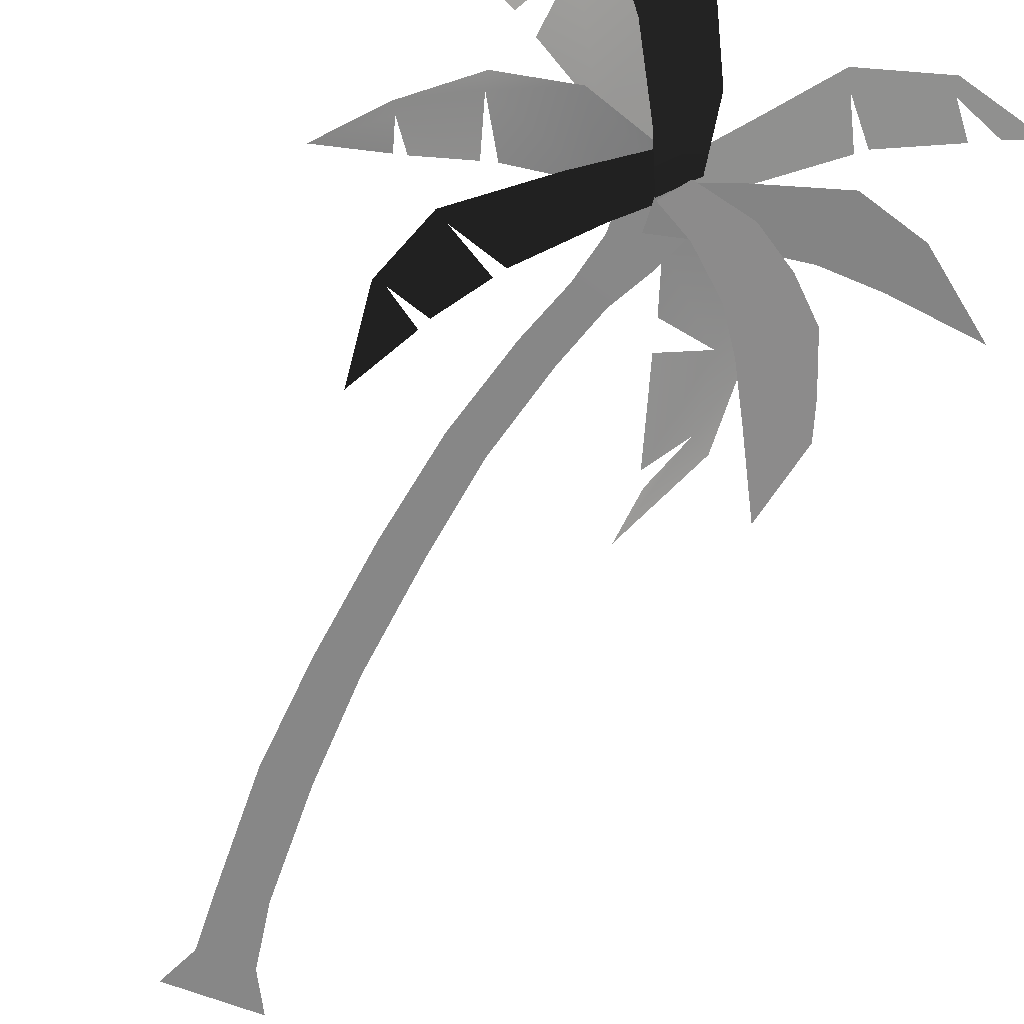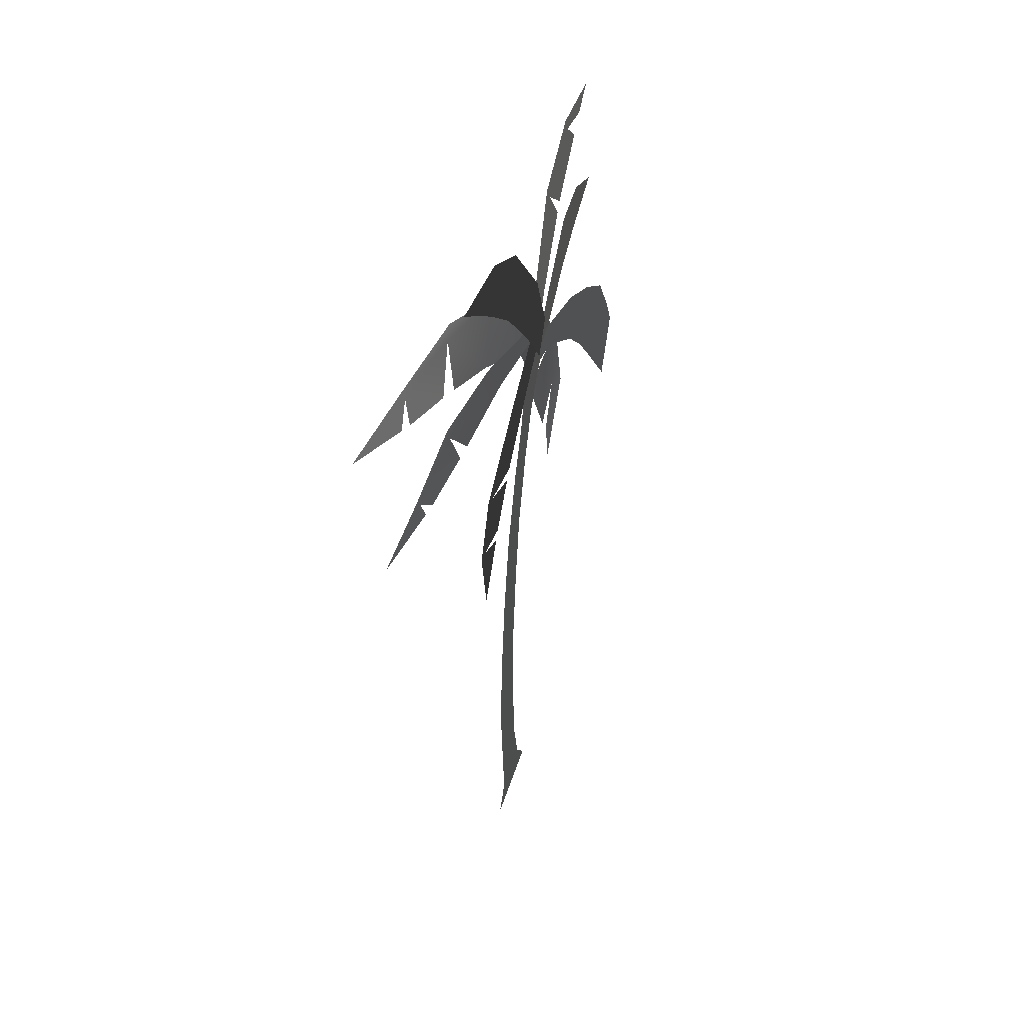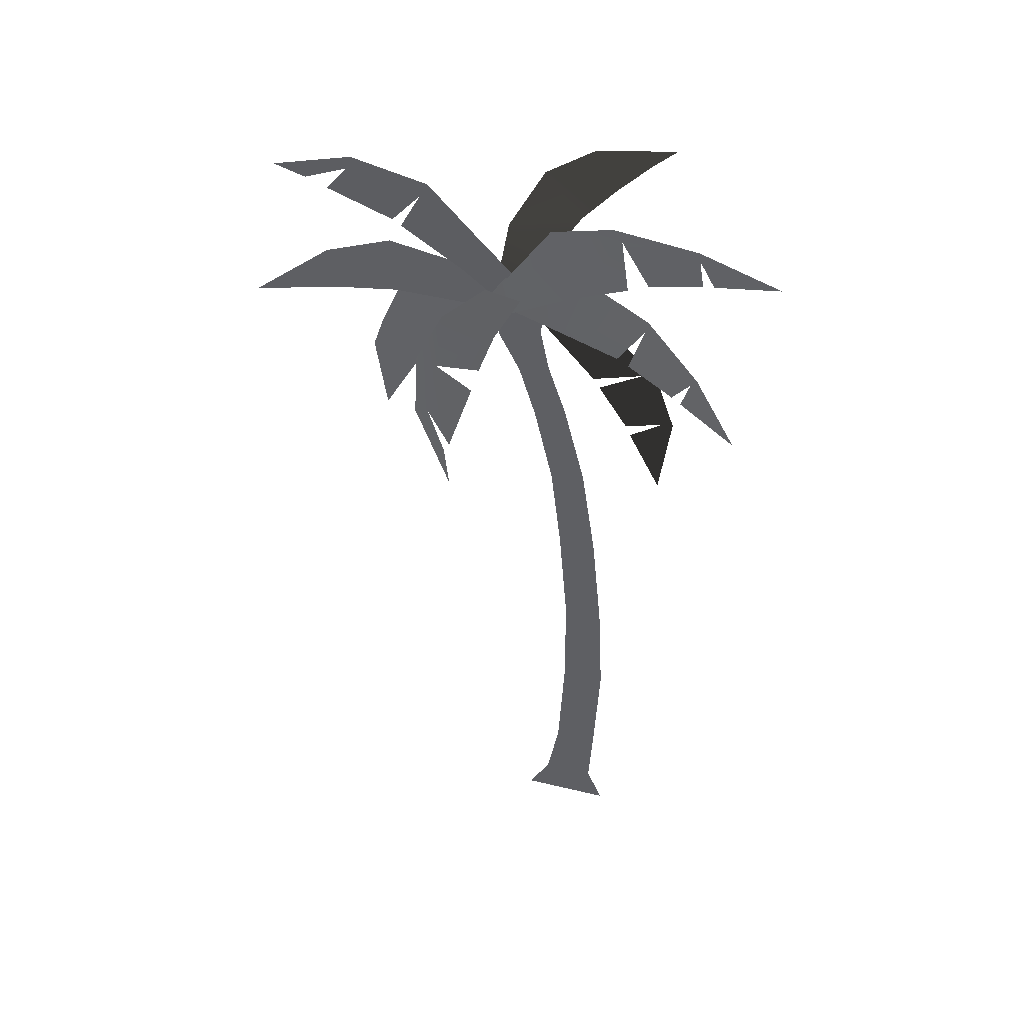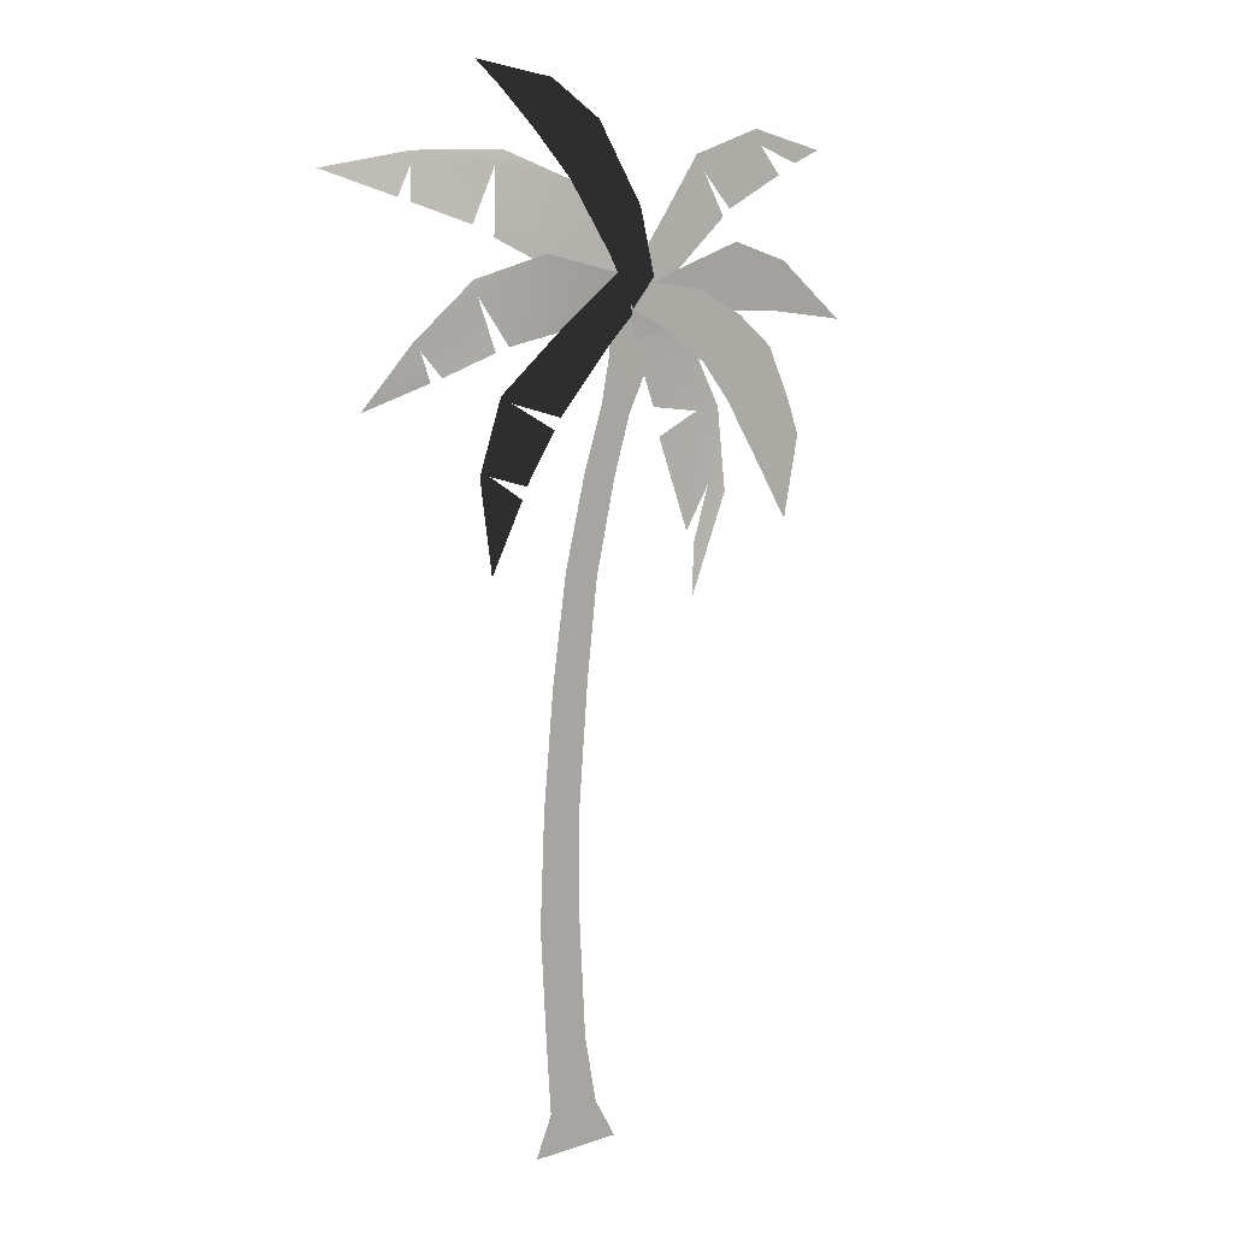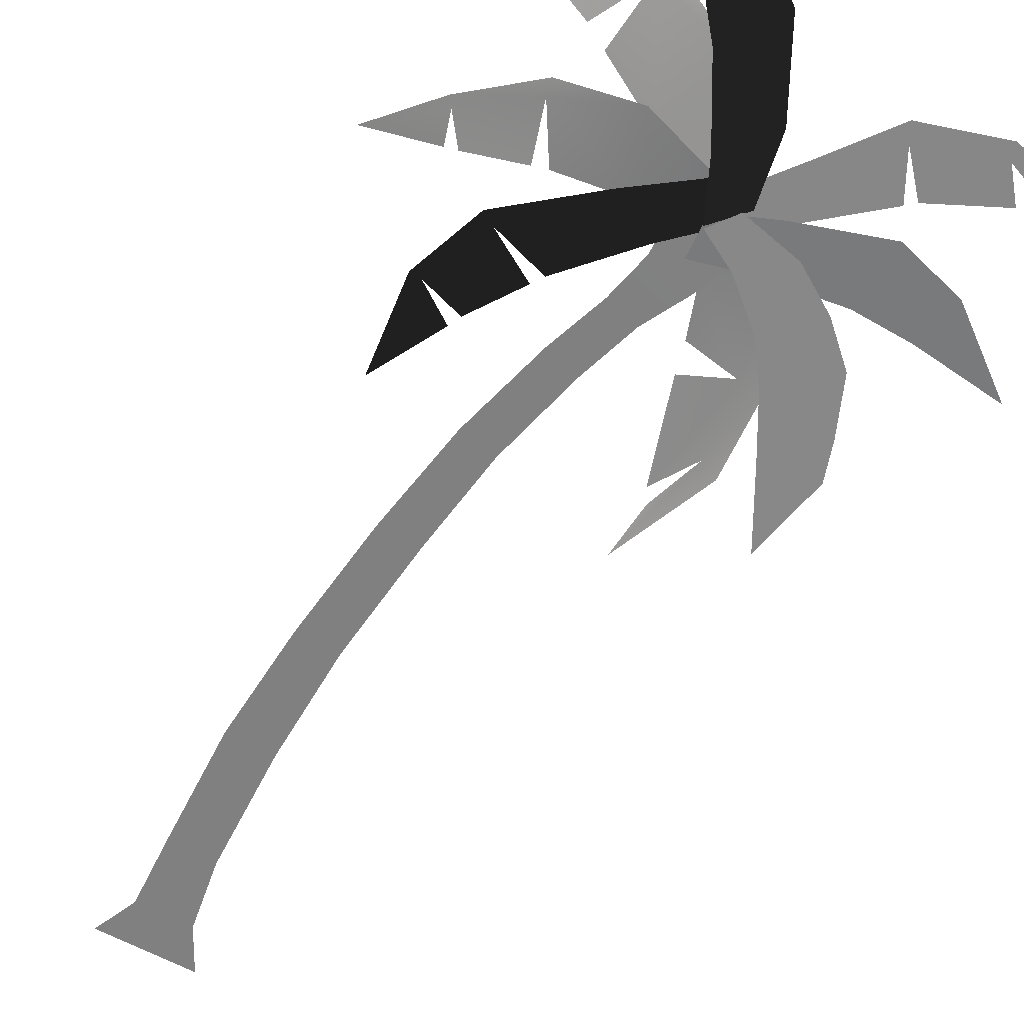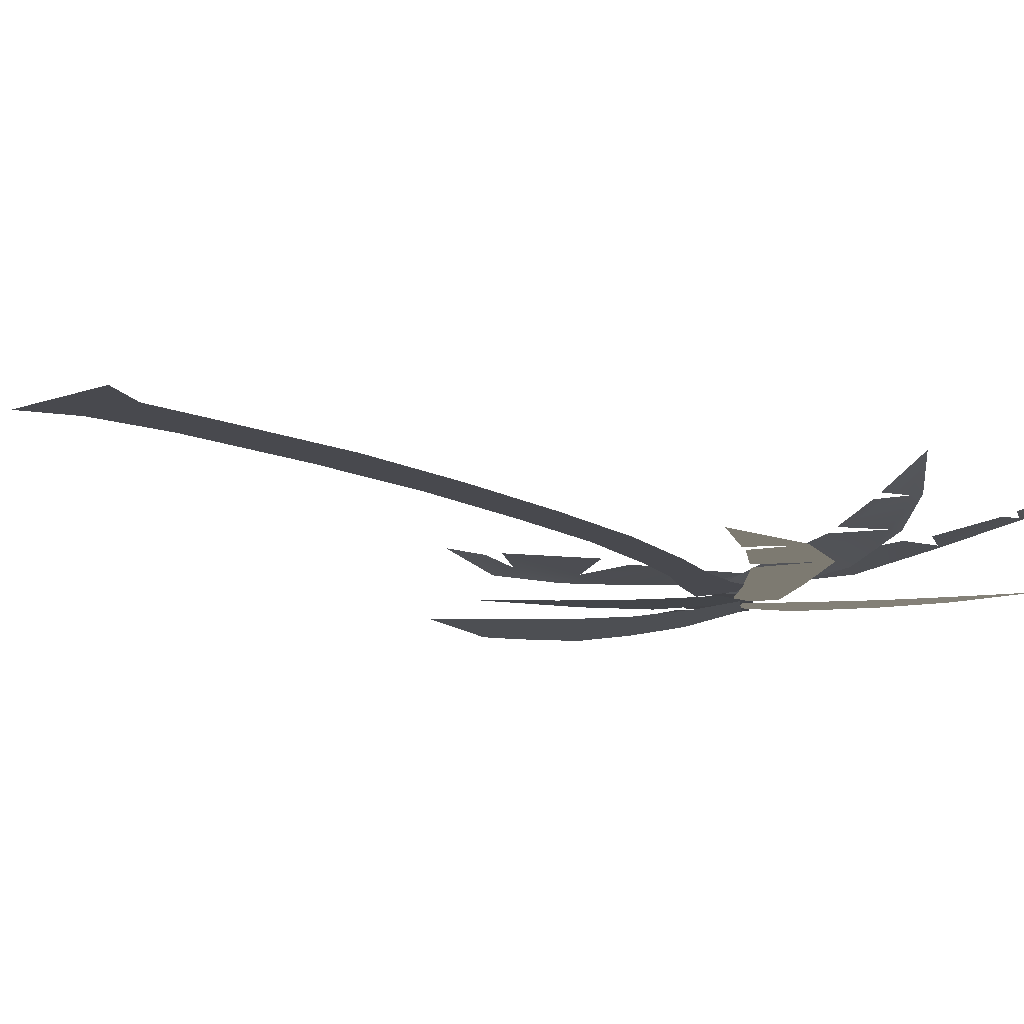
<metadata>
{"format":"obj","ext":"obj","renderer":"f3d","projection":"perspective","resolution":1024,"background":"white","views":[{"elev":-62.6,"azim":158.2,"up":"+Z"},{"elev":54.4,"azim":108.5,"up":"+Y"},{"elev":44.5,"azim":16.1,"up":"+Y"},{"elev":12.4,"azim":141.8,"up":"+Y"},{"elev":-60.1,"azim":150.7,"up":"+Z"},{"elev":-12.6,"azim":41.2,"up":"+Z"}]}
</metadata>
<code>
g palmtree_low_16
v -0.4587 2.699 0.02041
v -0.2151 2.886 -0.004728
v -0.1773 2.74 -0.0113
v -0.008777 2.951 -0.02748
v 0.004006 2.753 -0.03196
v 0.2567 2.878 -0.05911
v 0.2478 2.728 -0.06034
v 0.4241 2.818 -0.07926
v 0.4132 2.694 -0.07991
v -0.2637 3.168 0.007983
v -0.3625 3.205 0.01622
v -0.1097 3.27 0.006322
v -0.1269 3.222 0.003938
v 0.1299 3.203 -0.01217
v 0.1032 3.152 -0.01419
v -0.1963 3.136 0.001844
v 0.008701 3.044 -0.01636
v 0.2784 3.021 -0.03347
v 0.03513 3.023 -0.01932
v 0.2301 2.874 -0.04098
v 0.4005 2.875 -0.05073
v 0.3578 2.755 -0.05666
v 0.3045 2.768 -0.04785
v 0.3647 2.863 -0.05023
v 0.6521 2.942 0.001122
v 0.533 2.737 0.001555
v 0.8482 2.832 0.05565
v 0.7598 2.69 0.03456
v 0.8586 2.878 0.05883
v 1.031 2.715 0.1
v 1.011 2.689 0.09516
v 0.7987 2.676 0.04352
v 0.9515 2.614 0.08086
v 1.169 2.528 0.1552
v 0.983 2.601 0.09162
v 0.8989 2.077 -0.0693
v 0.794 2.282 -0.0693
v 0.9021 2.356 -0.0693
v 0.936 2.359 -0.0693
v 0.8629 2.573 -0.0693
v 0.8263 2.549 -0.0693
v 0.7787 2.317 -0.0693
v 0.6828 2.465 -0.0693
v 0.63 2.764 -0.0693
v 0.6621 2.498 -0.0693
v 0.4963 2.683 -0.0693
v 0.4636 2.886 -0.0693
v 0.3449 2.829 -0.0693
v 0.8262 3.391 -0.02719
v 0.6522 3.415 -0.02416
v 0.9012 3.463 -0.02026
v 0.72 3.276 -0.03853
v 0.4987 3.304 -0.03492
v 0.6119 3.145 -0.05146
v 0.3759 3.066 -0.06359
v 0.4919 2.938 -0.07204
v 0.3396 2.869 -0.07854
v 0.4207 2.785 -0.08735
v 0.1616 1.922 -0.04171
v 0.09595 2.249 -0.03196
v 0.1487 2.083 -0.03181
v 0.04488 2.227 -0.04828
v 0.06171 2.476 -0.03383
v 0.1334 2.469 -0.02163
v 0.1708 2.119 -0.02481
v 0.2605 2.402 -0.006606
v 0.1598 2.683 -0.0217
v 0.3404 2.647 -0.007834
v 0.2858 2.491 -0.01173
v 0.3089 2.83 -0.01643
v 0.4288 2.817 -0.005667
v 0.468 0.3146 -0.0594
v 0.703 0.4435 -0.0594
v 0.7564 0.3163 -0.0594
v 0.5379 0.4435 -0.0594
v 0.7166 0.6556 -0.0594
v 0.5758 0.6556 -0.0594
v 0.7361 1.026 -0.0594
v 0.5953 1.026 -0.0594
v 0.7205 1.37 -0.0594
v 0.5934 1.37 -0.0594
v 0.6869 1.73 -0.0594
v 0.5642 1.73 -0.0594
v 0.6401 2.056 -0.0594
v 0.529 2.032 -0.0594
v 0.5709 2.338 -0.0594
v 0.4665 2.308 -0.0594
v 0.5124 2.516 -0.0594
v 0.4122 2.487 -0.0594
v 0.4845 2.655 -0.0594
v 0.3471 2.617 -0.0594
v 0.491 2.779 -0.0576
v 0.2972 2.748 -0.06005
v -0.09335 2.145 -0.1569
v -0.134 2.393 -0.1651
v -0.09862 2.499 -0.1605
v 0.023 2.359 -0.1405
v -0.03254 2.657 -0.1515
v 0.1071 2.509 -0.1286
v 0.07038 2.753 -0.1362
v 0.1865 2.62 -0.1171
v 0.1938 2.827 -0.1176
v 0.3084 2.723 -0.09898
v 0.3628 2.858 -0.09161
v 0.4152 2.778 -0.0828
v 0.391 2.746 -0.023
v 0.3647 2.863 -0.02538
v 0.5341 3.133 0.02597
v 0.6003 2.889 0.0264
v 0.7691 3.181 0.0805
v 0.7886 2.988 0.05941
v 0.741 3.224 0.08367
v 1.011 3.224 0.1248
v 1.015 3.19 0.12
v 0.8534 3.025 0.06836
v 1.026 3.089 0.1057
v 1.271 3.181 0.18
v 1.062 3.102 0.1165
g palmtree_low_16_0
f 3 2 1
f 4 2 3
f 5 4 3
f 6 4 5
f 7 6 5
f 8 6 7
f 9 8 7
f 12 11 10
f 13 12 10
f 14 12 13
f 15 14 13
f 15 13 16
f 17 15 16
f 18 14 15
f 18 15 19
f 20 18 19
f 21 18 20
f 22 21 20
f 25 24 23
f 26 25 23
f 27 25 26
f 28 27 26
f 27 29 25
f 30 29 27
f 31 30 27
f 31 27 32
f 33 31 32
f 34 30 31
f 35 34 31
f 38 37 36
f 39 38 36
f 39 40 38
f 40 41 38
f 38 41 42
f 41 43 42
f 40 44 41
f 41 44 45
f 44 46 45
f 44 47 46
f 47 48 46
f 51 50 49
f 50 52 49
f 50 53 52
f 53 54 52
f 53 55 54
f 55 56 54
f 55 57 56
f 57 58 56
f 61 60 59
f 60 62 59
f 63 62 60
f 64 63 60
f 64 60 65
f 66 64 65
f 67 63 64
f 68 67 64
f 69 68 64
f 70 67 68
f 71 70 68
f 74 73 72
f 73 75 72
f 73 76 75
f 76 77 75
f 76 78 77
f 78 79 77
f 78 80 79
f 80 81 79
f 80 82 81
f 82 83 81
f 82 84 83
f 84 85 83
f 84 86 85
f 86 87 85
f 86 88 87
f 88 89 87
f 88 90 89
f 90 91 89
f 90 92 91
f 92 93 91
f 96 95 94
f 97 96 94
f 98 96 97
f 99 98 97
f 100 98 99
f 101 100 99
f 102 100 101
f 103 102 101
f 104 102 103
f 105 104 103
f 108 107 106
f 109 108 106
f 110 108 109
f 111 110 109
f 110 112 108
f 113 112 110
f 114 113 110
f 114 110 115
f 116 114 115
f 117 113 114
f 118 117 114

</code>
